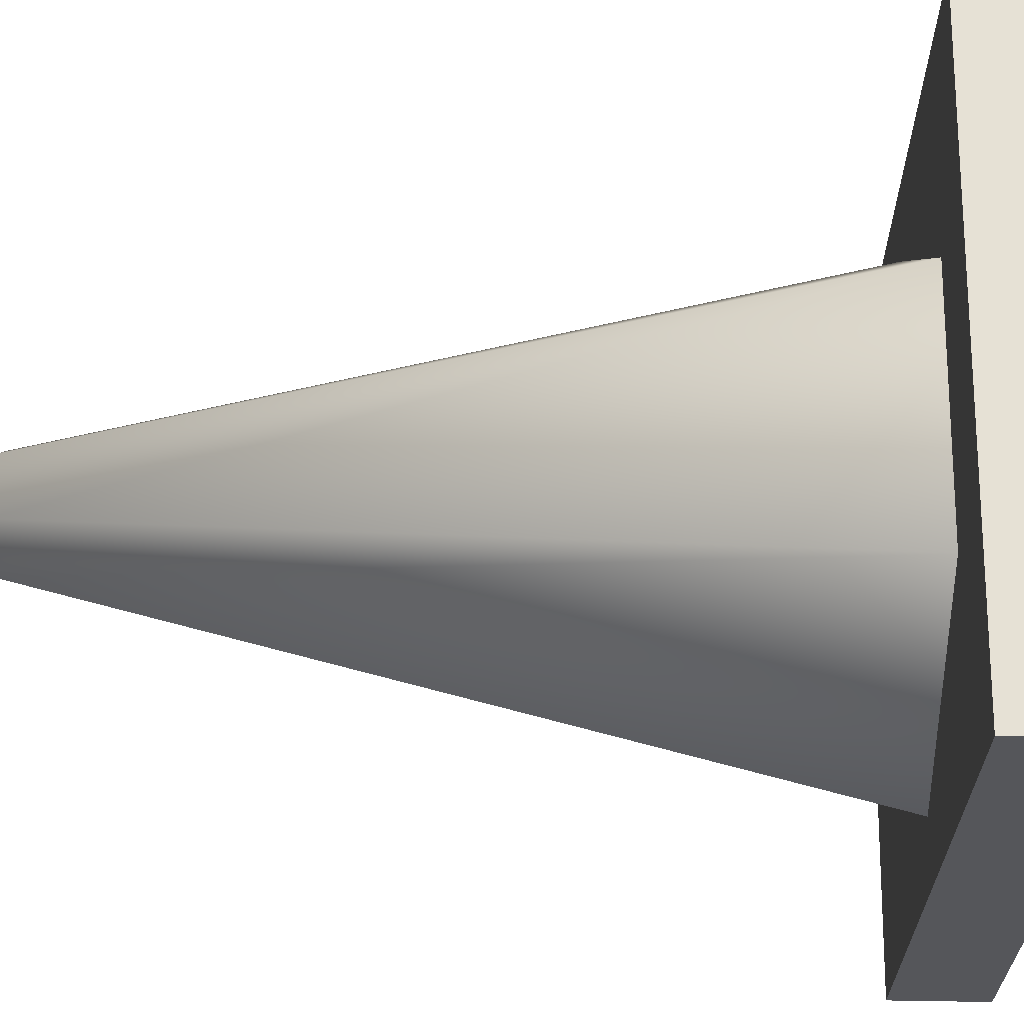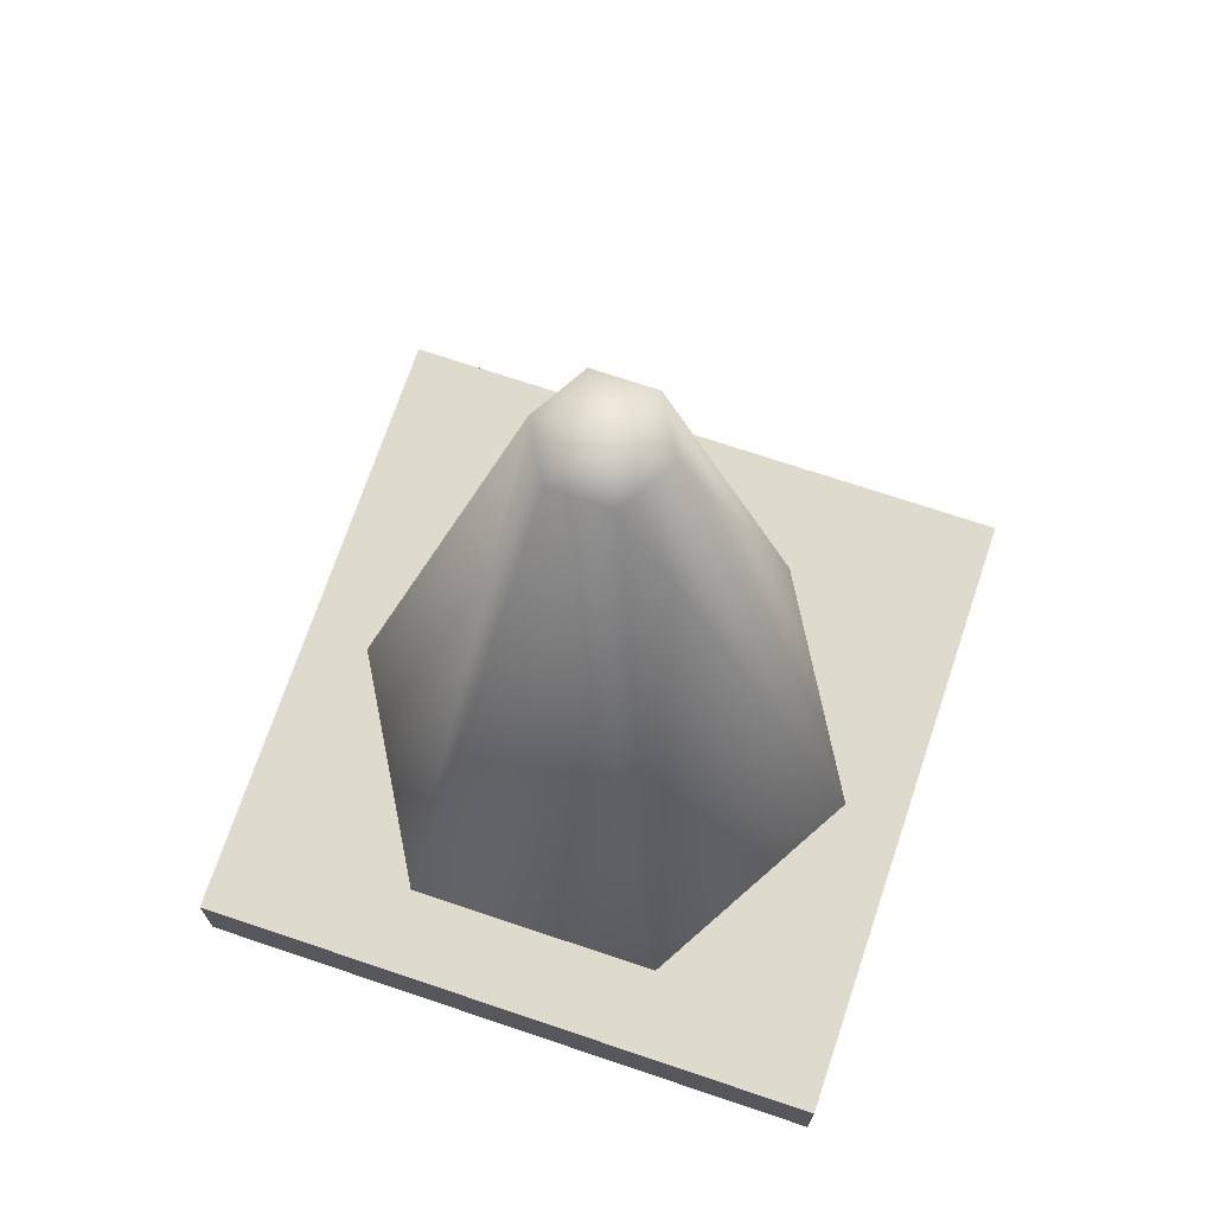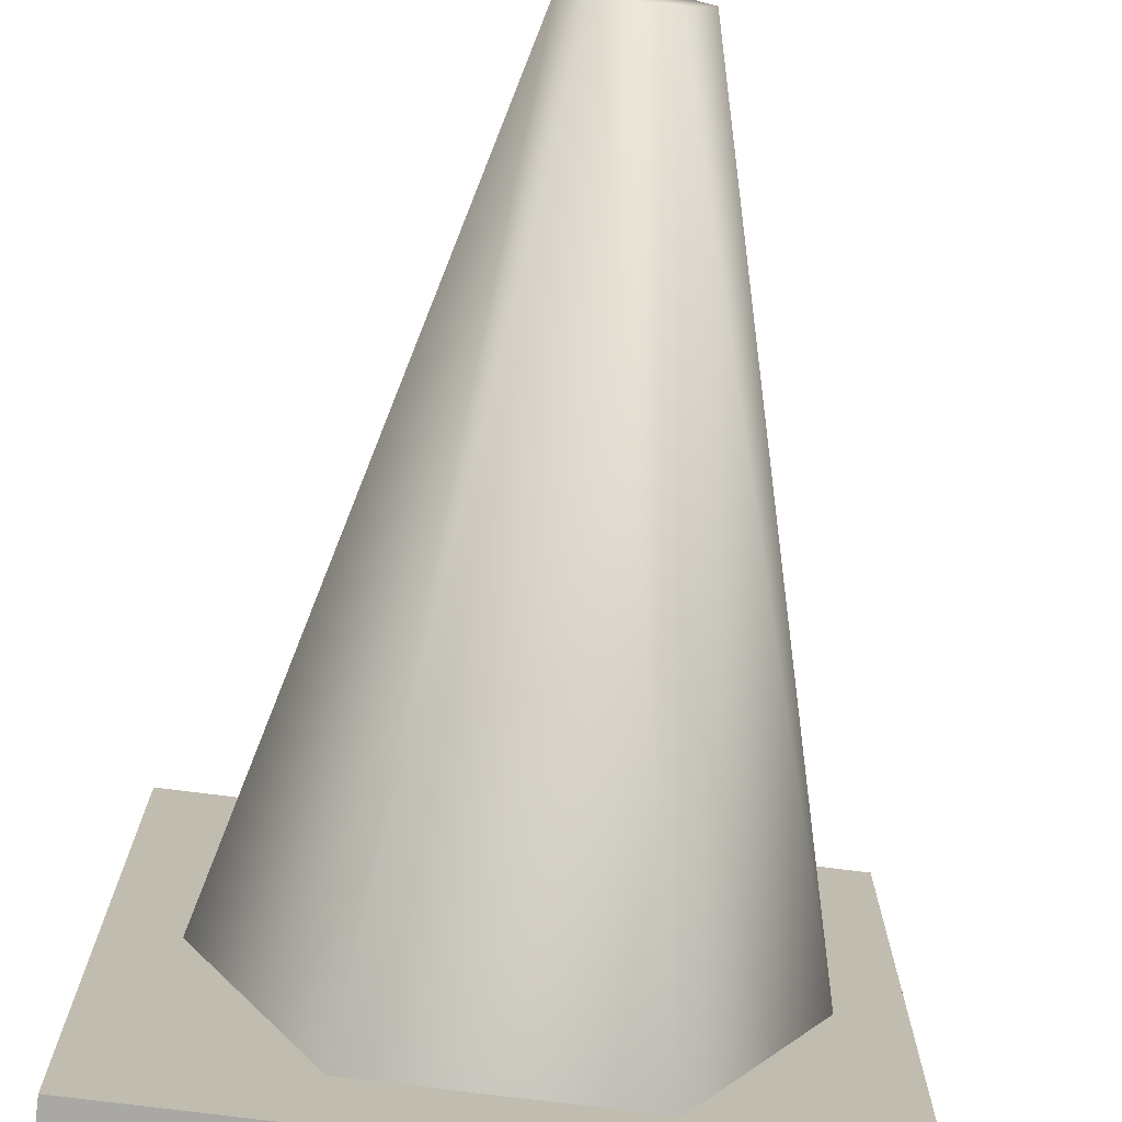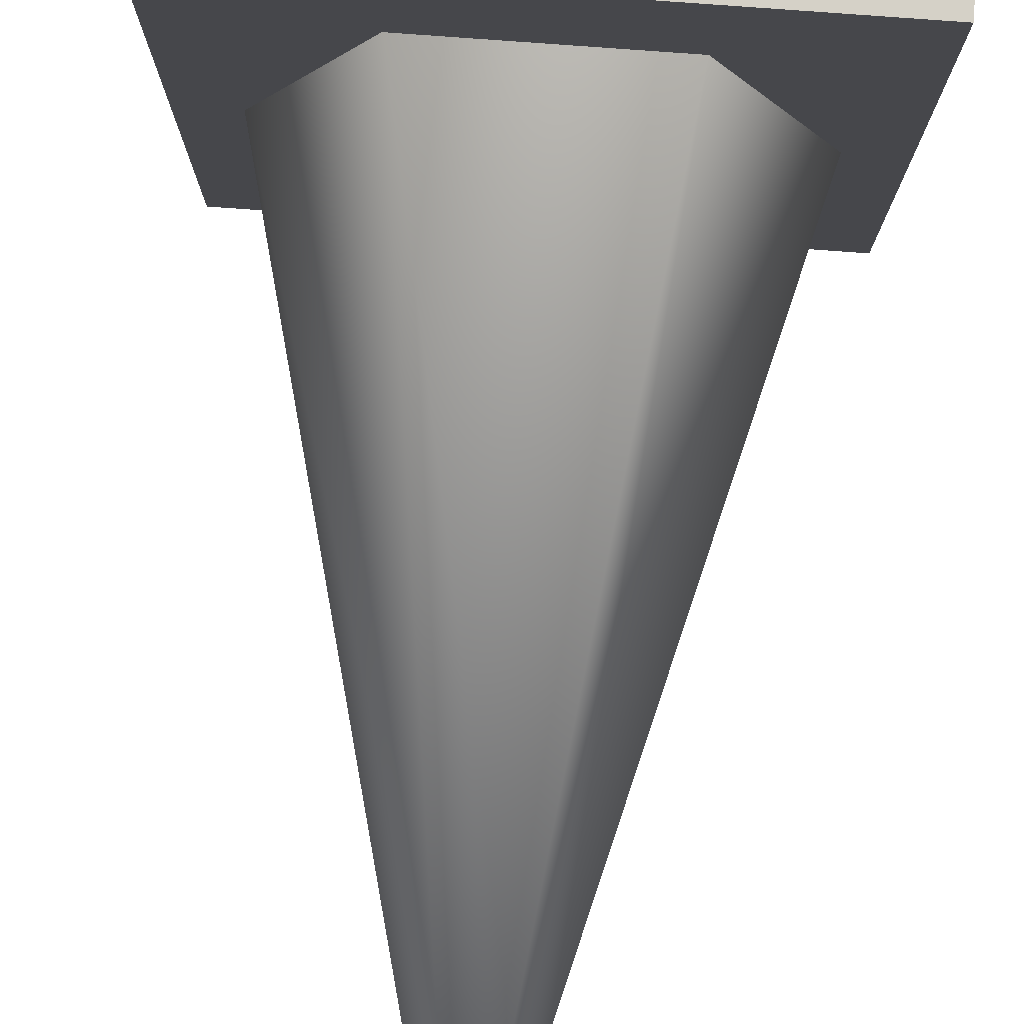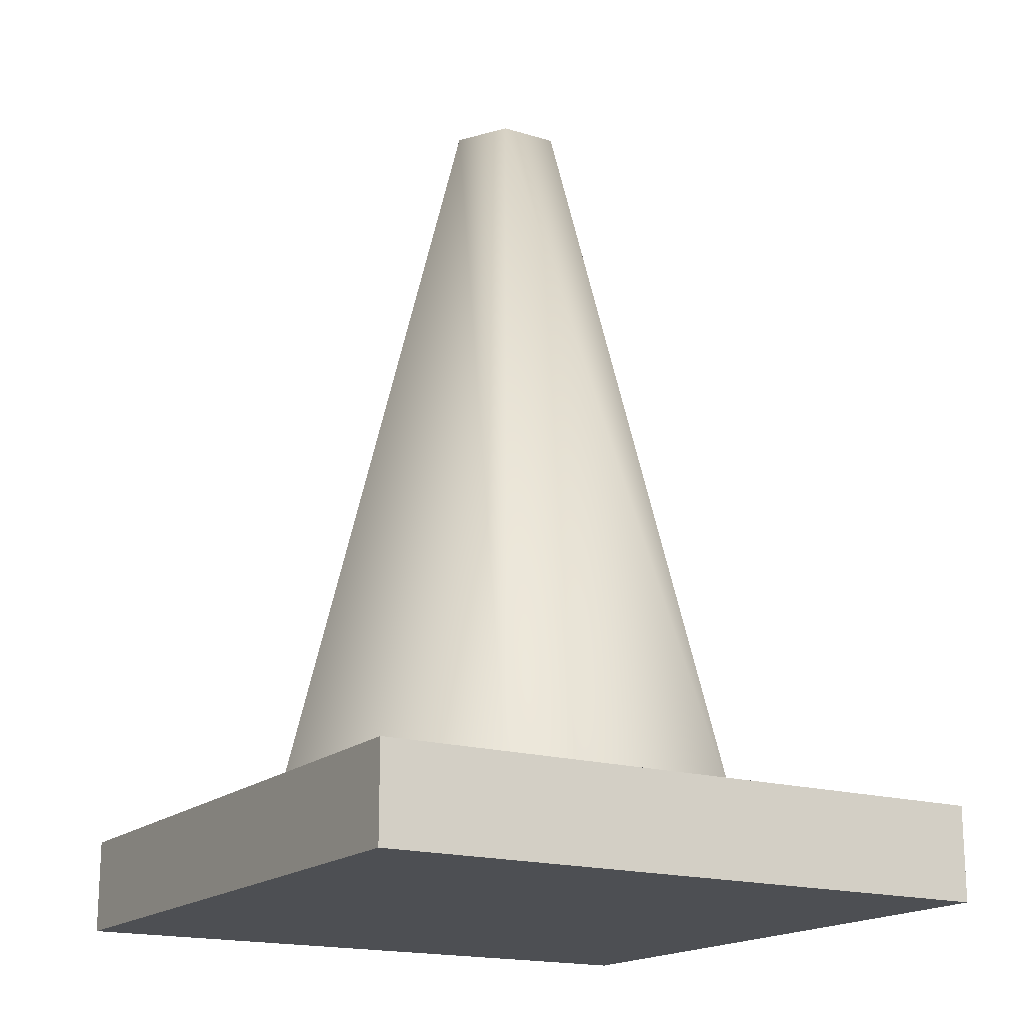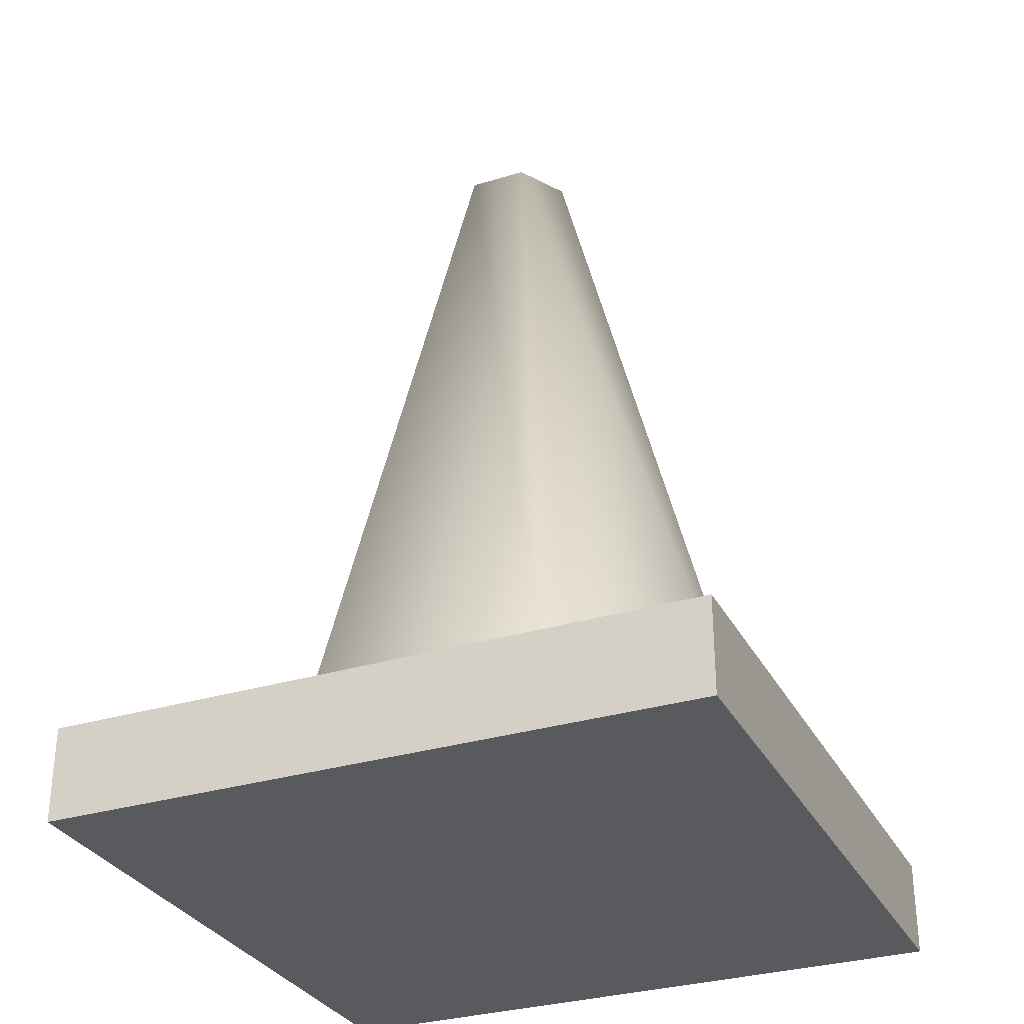
<metadata>
{"format":"obj","ext":"obj","renderer":"f3d","projection":"perspective","resolution":1024,"background":"white","views":[{"elev":64.2,"azim":90.9,"up":"+Y"},{"elev":71.2,"azim":18.6,"up":"+Z"},{"elev":-74.9,"azim":-7.2,"up":"+Y"},{"elev":79.6,"azim":4.2,"up":"+Y"},{"elev":-17.6,"azim":149.1,"up":"+Z"},{"elev":-31.3,"azim":-156.5,"up":"+Z"}]}
</metadata>
<code>
g conus_01
v 0.6862 -0.6862 -1e-06
v 0.6862 -0.6862 0.2009
v 0.6862 0.6862 0.2009
v 0.6862 0.6862 1e-06
v 0.6862 -0.6862 0.2009
v -0.6862 -0.6862 0.2009
v -0.6862 0.6862 0.2009
v 0.6862 0.6862 0.2009
v -0.6862 -0.6862 0.2009
v -0.6862 -0.6862 0
v -0.6862 0.6862 1e-06
v -0.6862 0.6862 0.2009
v -0.6862 -0.6862 0
v 0.6862 -0.6862 -1e-06
v 0.6862 0.6862 1e-06
v -0.6862 0.6862 1e-06
v 0.6862 0.6862 1e-06
v 0.6862 0.6862 0.2009
v -0.6862 0.6862 0.2009
v -0.6862 0.6862 1e-06
v -0.6862 -0.6862 0
v -0.6862 -0.6862 0.2009
v 0.6862 -0.6862 0.2009
v 0.6862 -0.6862 -1e-06
v -0.5539 -0.02925 0.1771
v -0.05997 0.08004 1.843
v -0.1231 -0.02925 1.843
v -0.2754 0.4531 0.1771
v 0.06623 0.08004 1.843
v 0.2816 0.4531 0.1771
v 0.1293 -0.02925 1.843
v 0.5601 -0.02925 0.1771
v 0.5601 -0.02925 0.1771
v 0.06623 -0.1386 1.843
v 0.1293 -0.02925 1.843
v 0.2816 -0.5116 0.1771
v -0.05997 -0.1386 1.843
v -0.2754 -0.5116 0.1771
v -0.1231 -0.02925 1.843
v -0.5539 -0.02925 0.1771
v 0.003129 -0.02925 1.843
v -0.1231 -0.02925 1.843
v -0.05997 0.08004 1.843
v 0.06623 0.08004 1.843
v -0.05997 -0.1386 1.843
v 0.1293 -0.02925 1.843
v 0.06623 -0.1386 1.843
g conus_01_0
f 3 2 1
f 4 3 1
f 7 6 5
f 8 7 5
f 11 10 9
f 12 11 9
f 15 14 13
f 16 15 13
f 19 18 17
f 20 19 17
f 23 22 21
f 24 23 21
f 27 26 25
f 26 28 25
f 26 29 28
f 29 30 28
f 29 31 30
f 31 32 30
f 35 34 33
f 34 36 33
f 34 37 36
f 37 38 36
f 37 39 38
f 39 40 38
f 43 42 41
f 44 43 41
f 42 45 41
f 46 44 41
f 45 47 41
f 47 46 41

</code>
